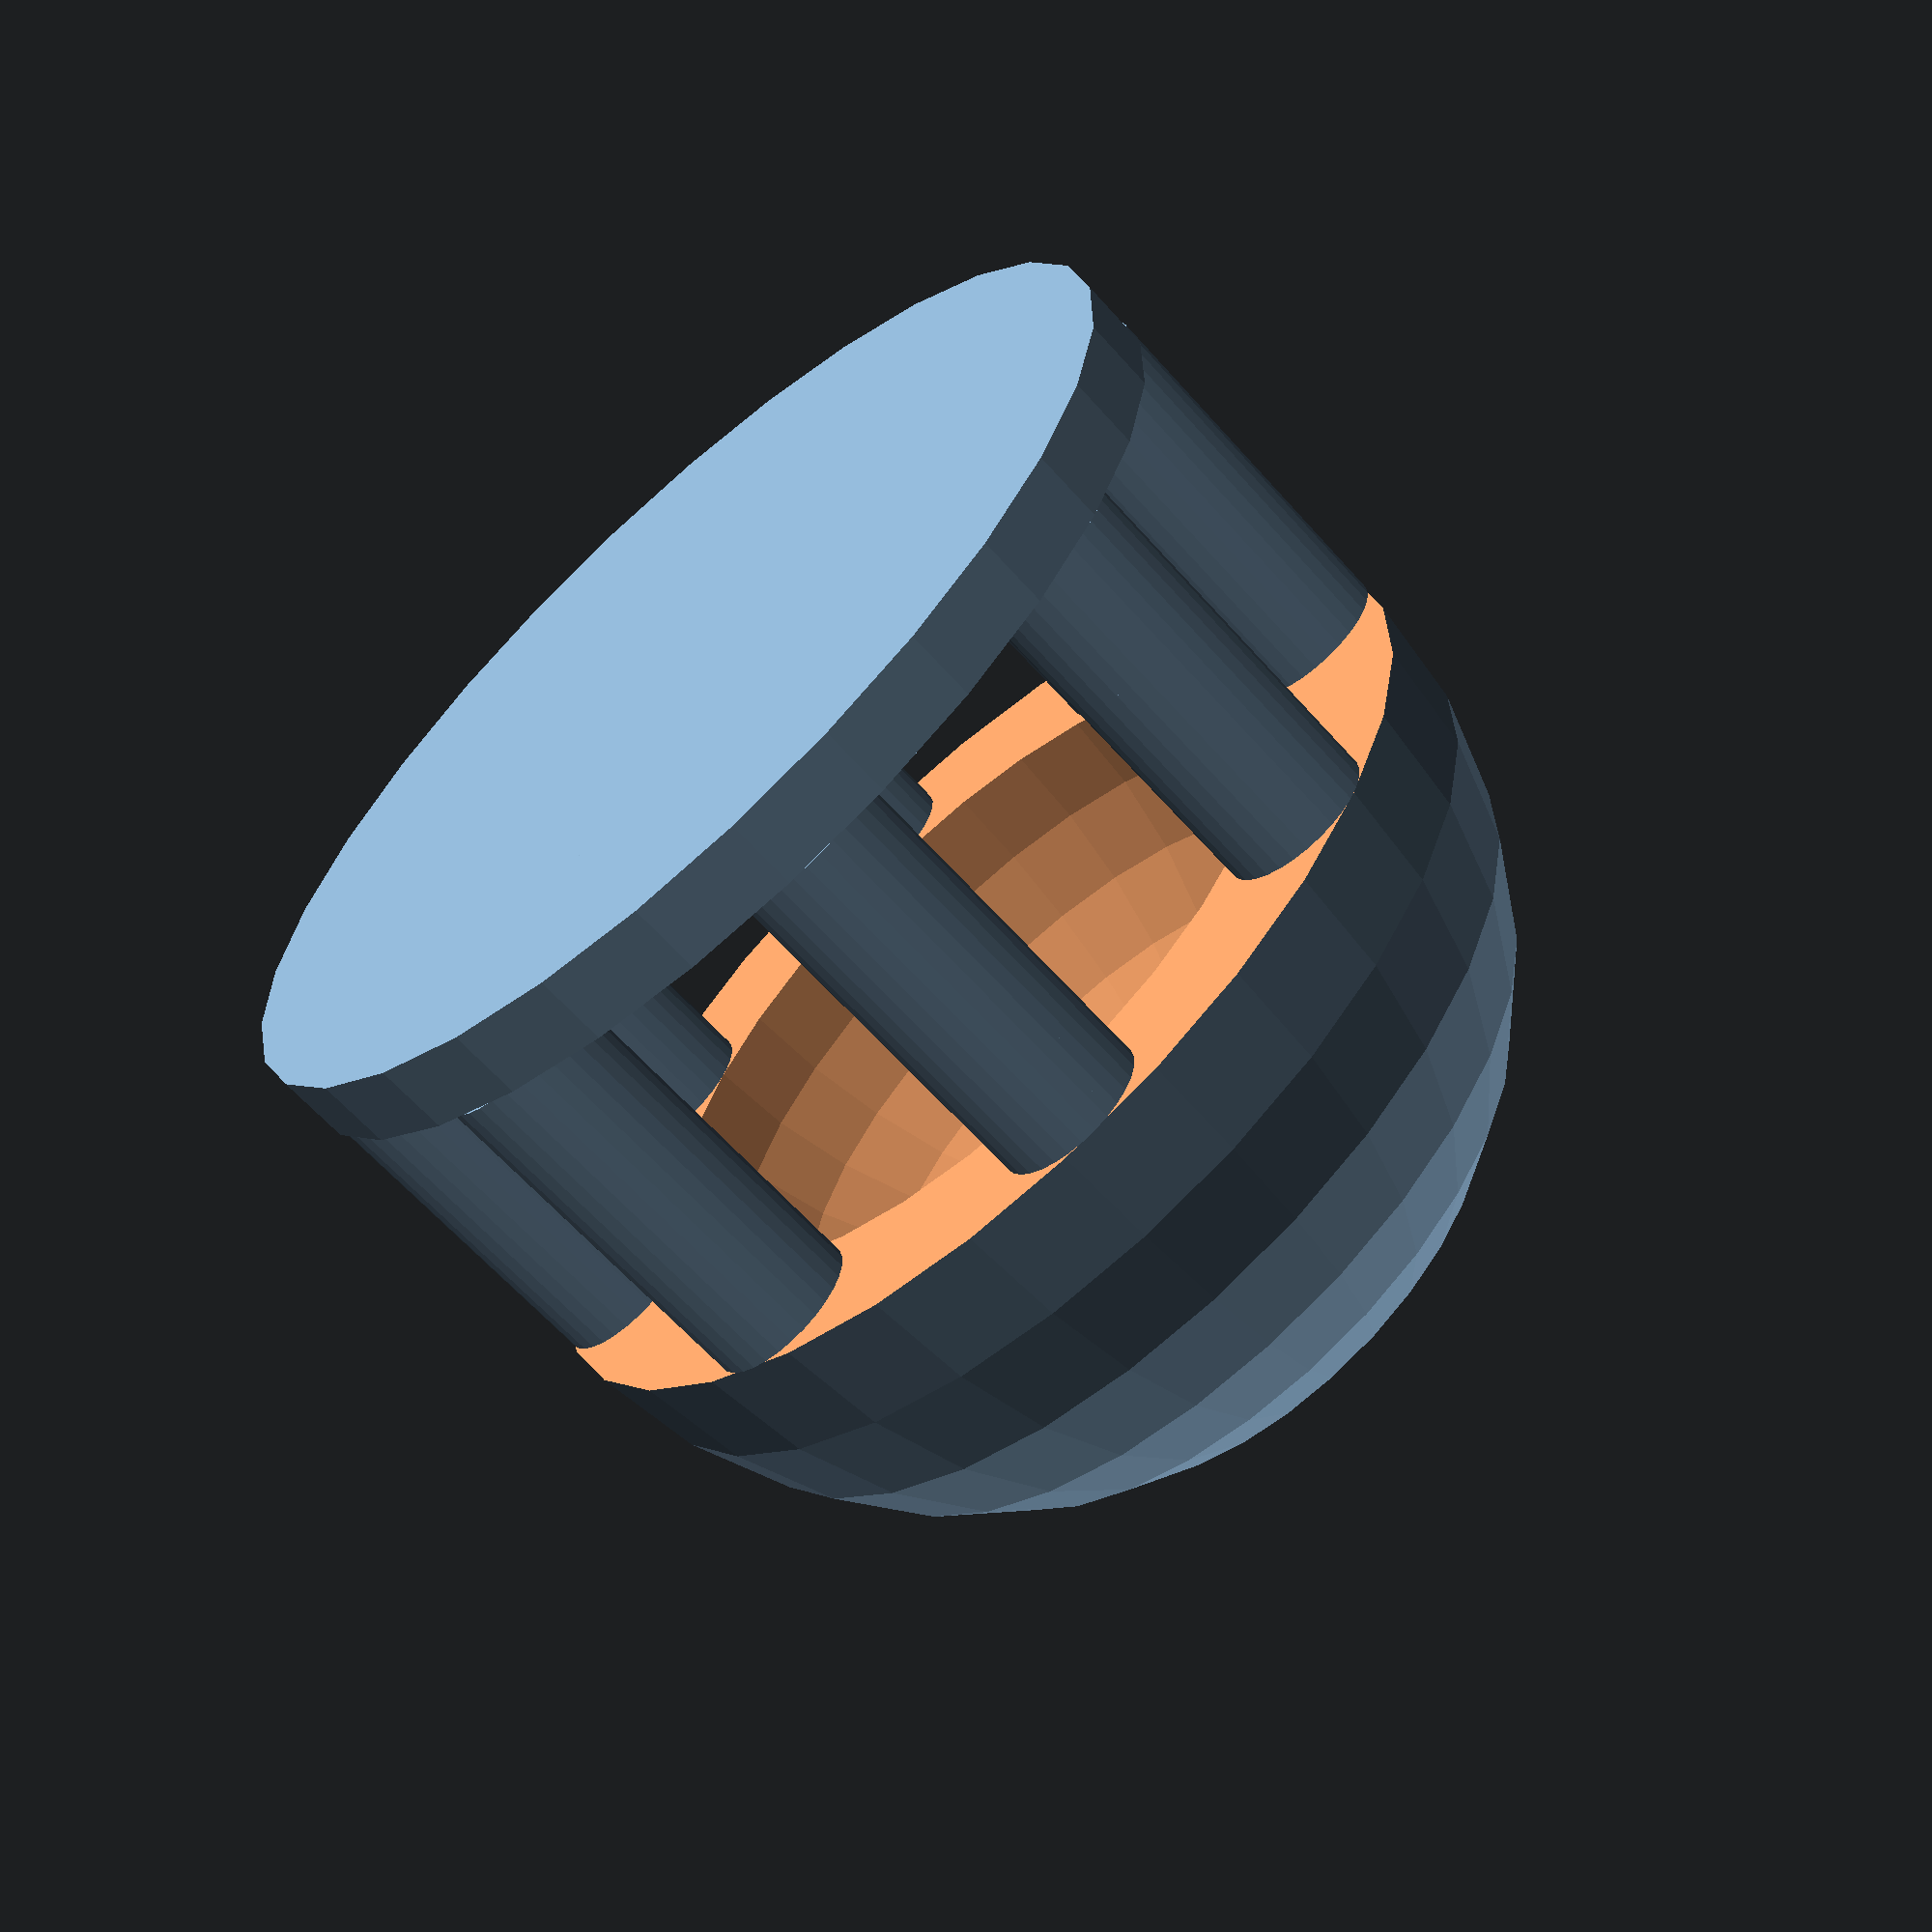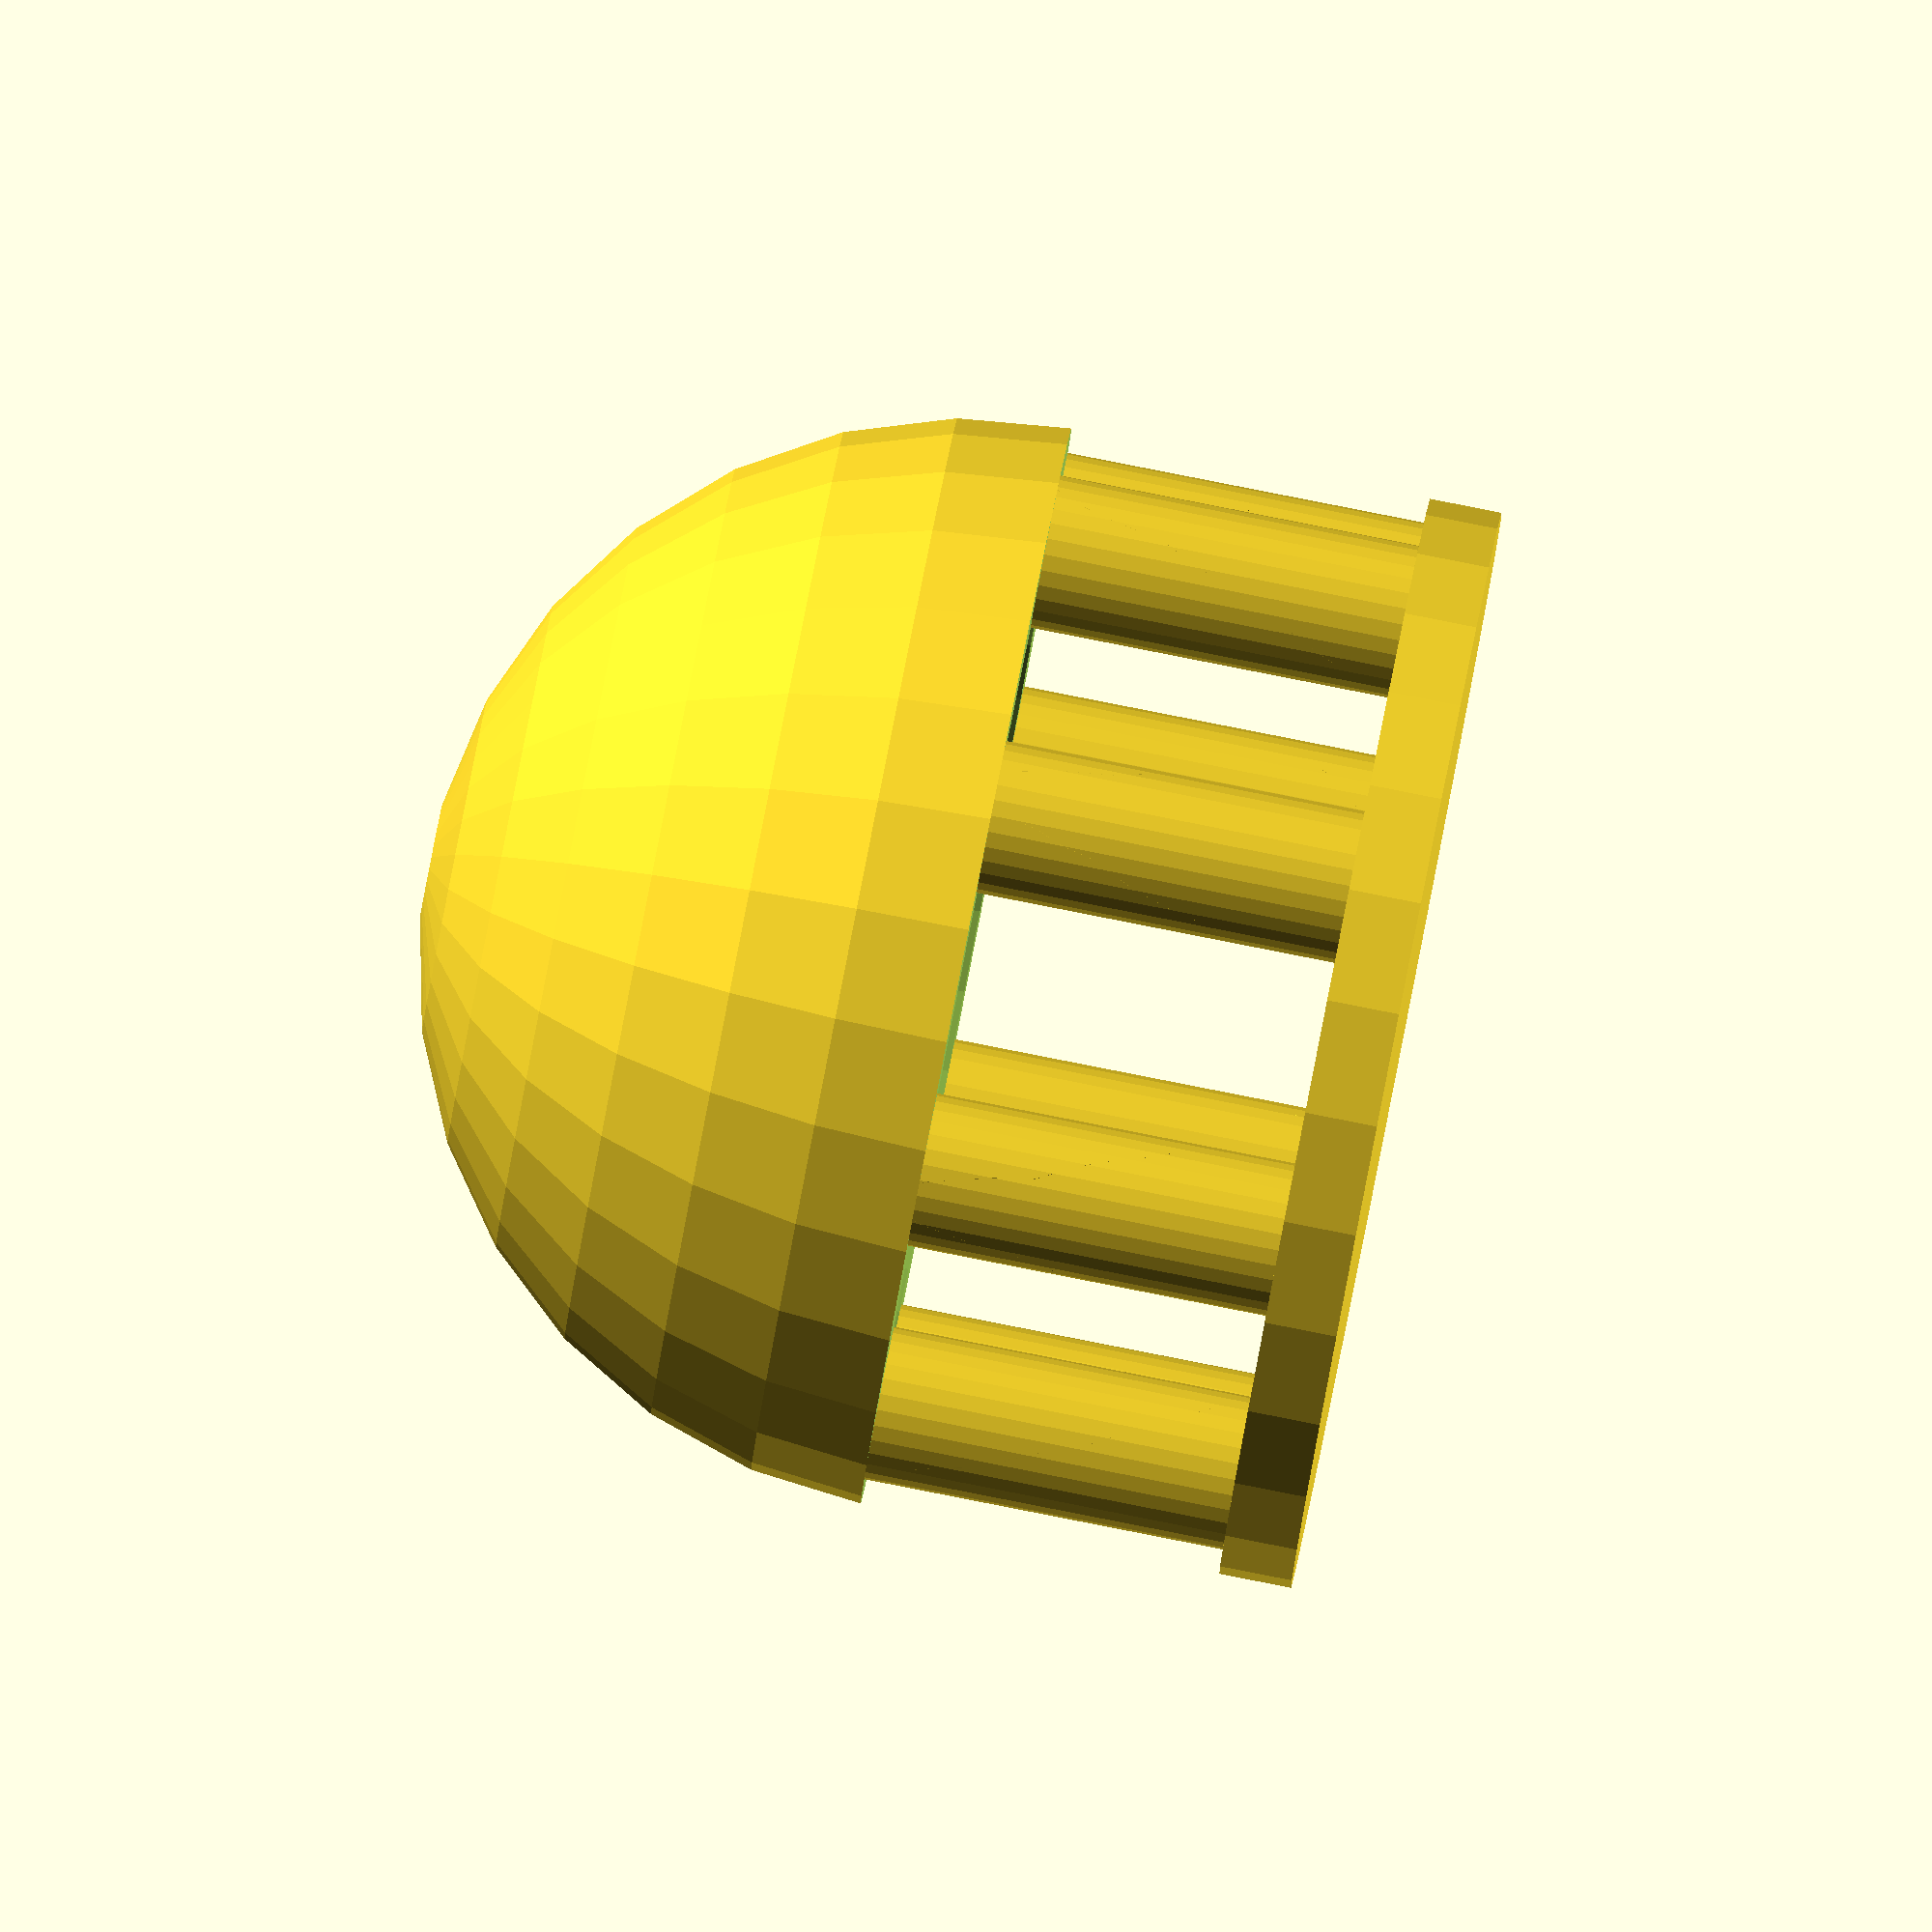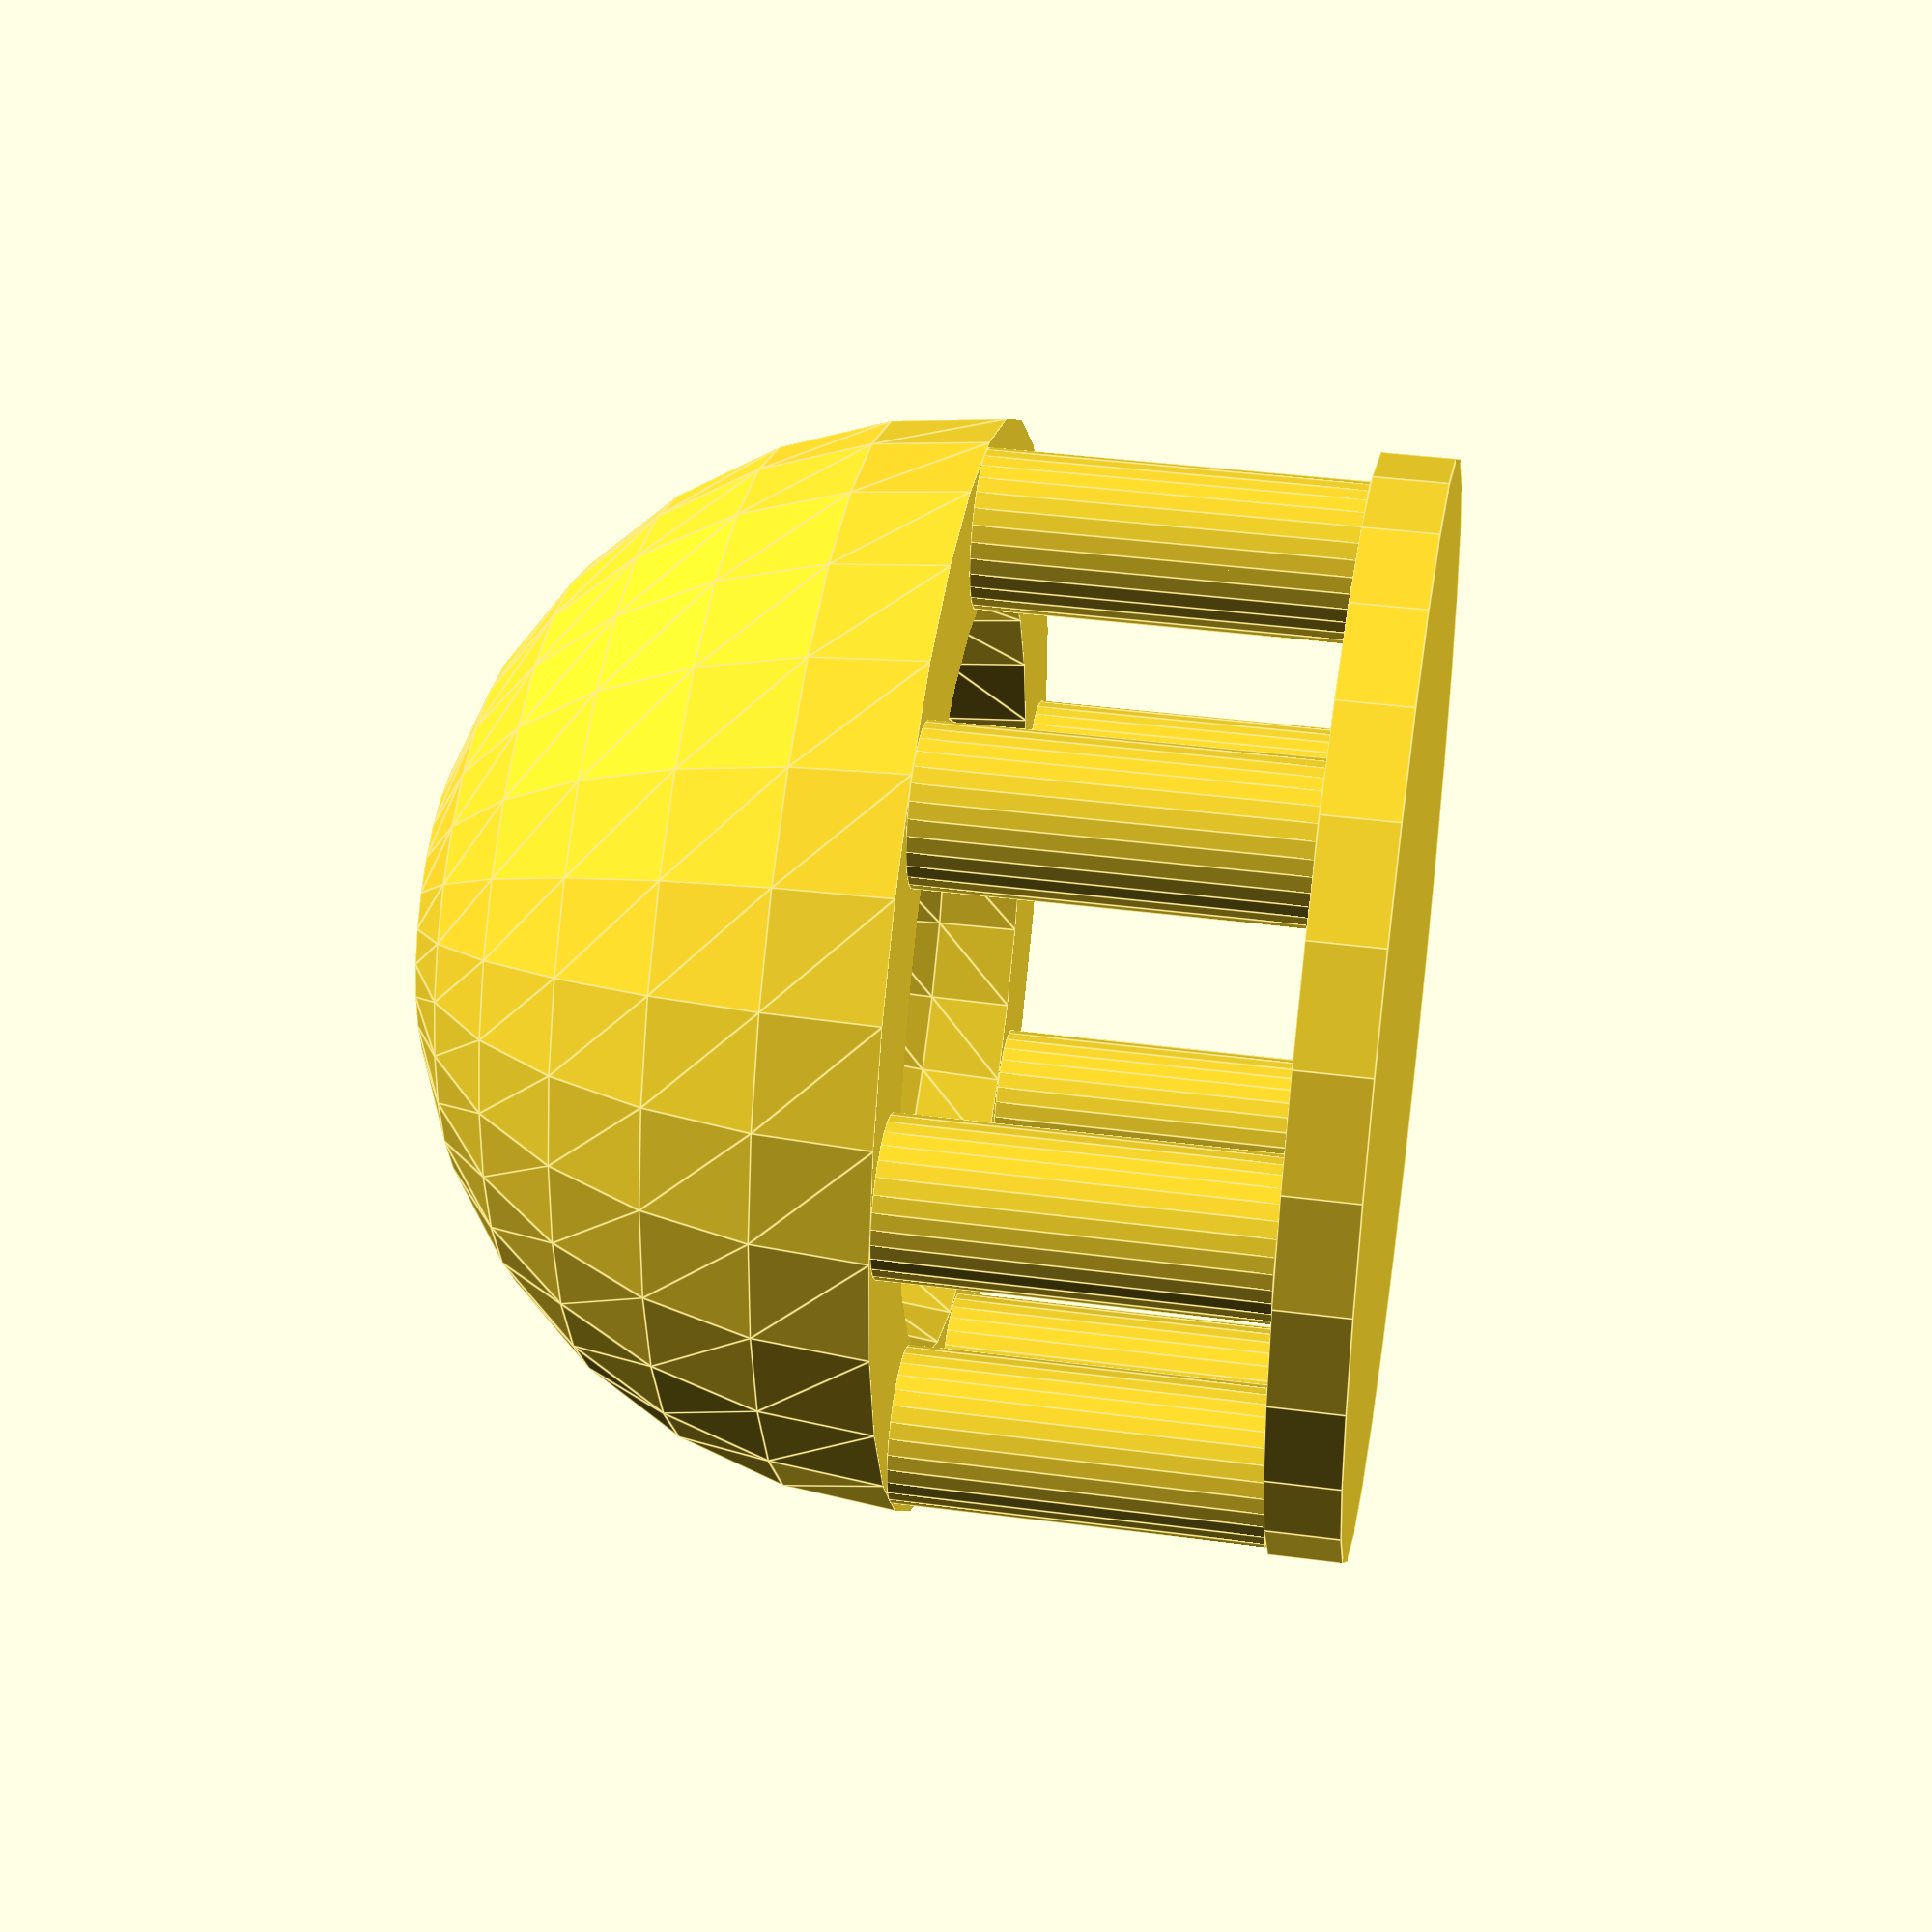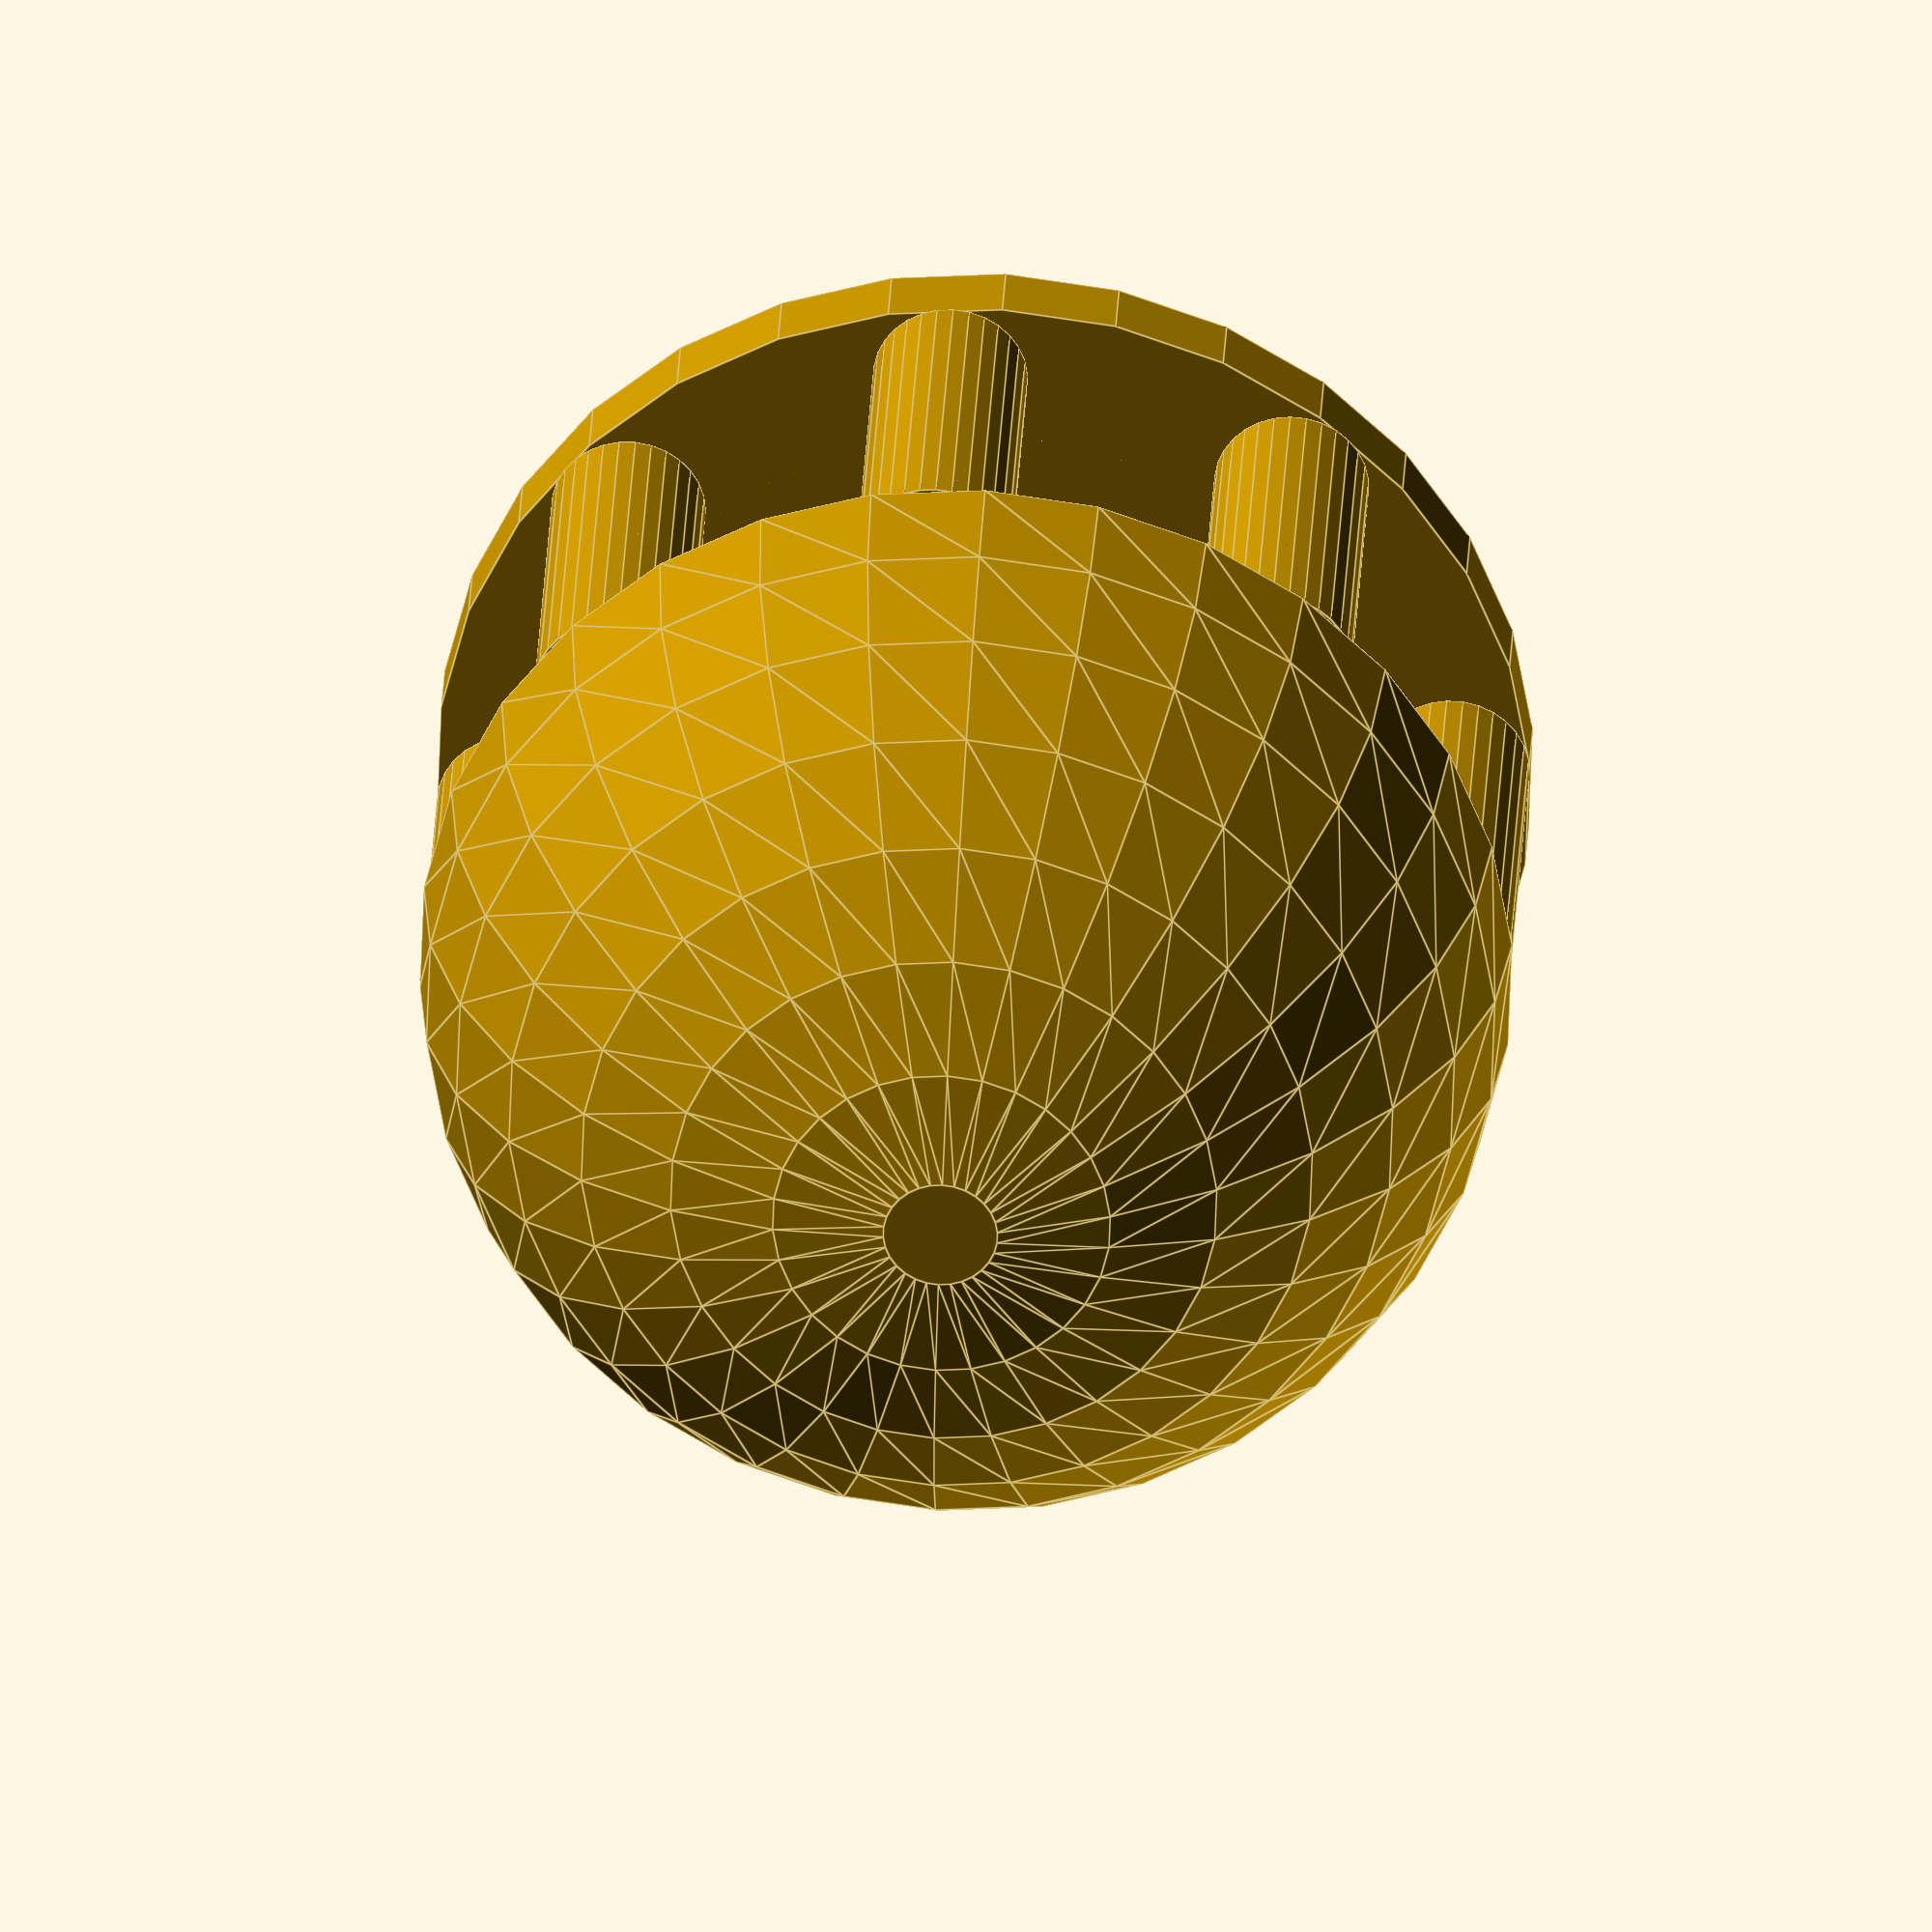
<openscad>


diameter=60; //[5:100]
hight=20;	//[0:100]
column_number=8; //[0:36]

$fn=30; 

base_hight=2+hight/10;
column_diameter=1+diameter/8;
radius=diameter/2;

translate([0,0,base_hight/2])
cylinder(h=base_hight, r=radius, center=true);

column_z=base_hight+hight/2;

for ( i = [0 : column_number-1] )
{
    rotate( i * 360 / column_number, [0, 0, 1])
    translate([0, (diameter-column_diameter)/2, base_hight+hight/2])
  		cylinder(h=hight, r=column_diameter/2, center=true);
}

cupola();


module cupola()
{
	translate([0,0,base_hight+hight])
	difference()
	{
	
		sphere(r=radius, center=true);
		sphere(r=radius-column_diameter, center=true);
		translate([0,0,-diameter/2])
		cube(diameter, center=true);
	}

}

</openscad>
<views>
elev=243.1 azim=150.5 roll=318.5 proj=p view=wireframe
elev=272.4 azim=208.6 roll=101.1 proj=o view=wireframe
elev=321.0 azim=303.1 roll=99.3 proj=p view=edges
elev=150.4 azim=176.0 roll=177.3 proj=o view=edges
</views>
